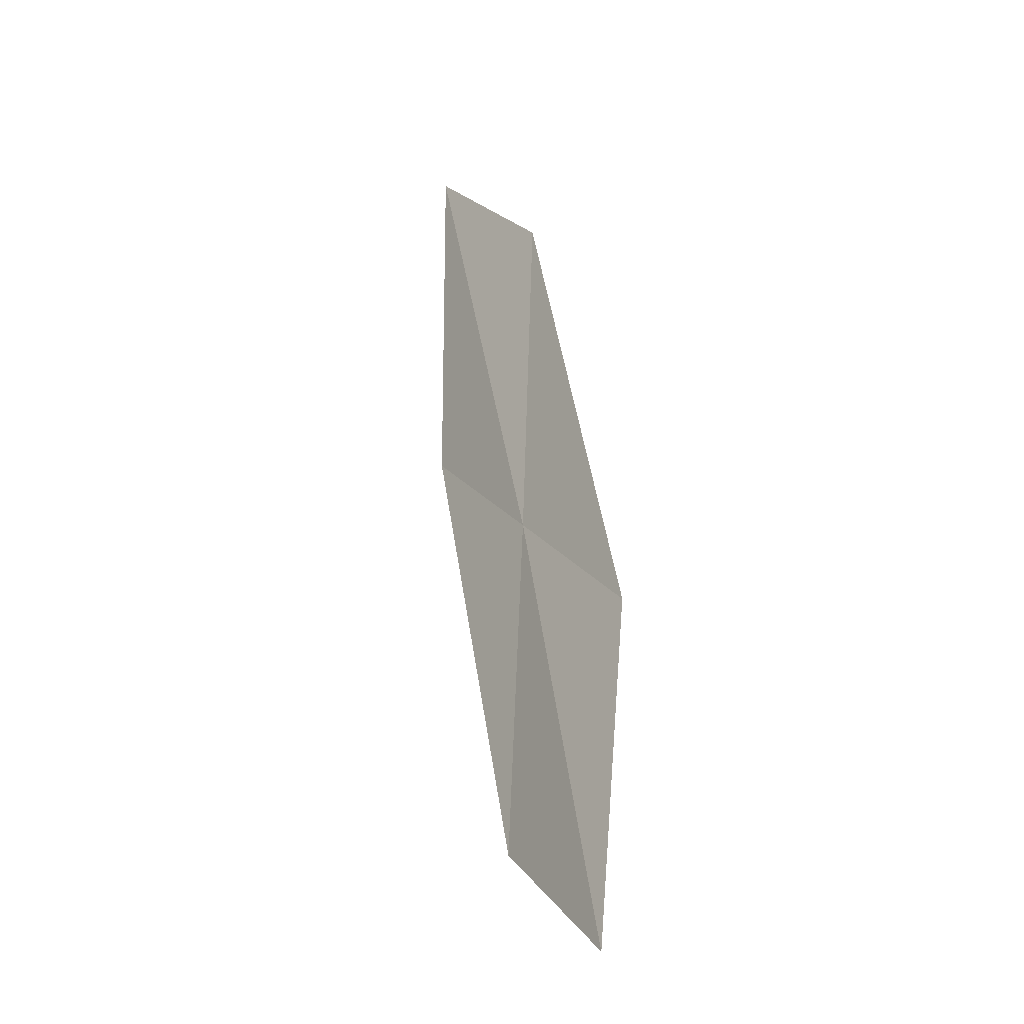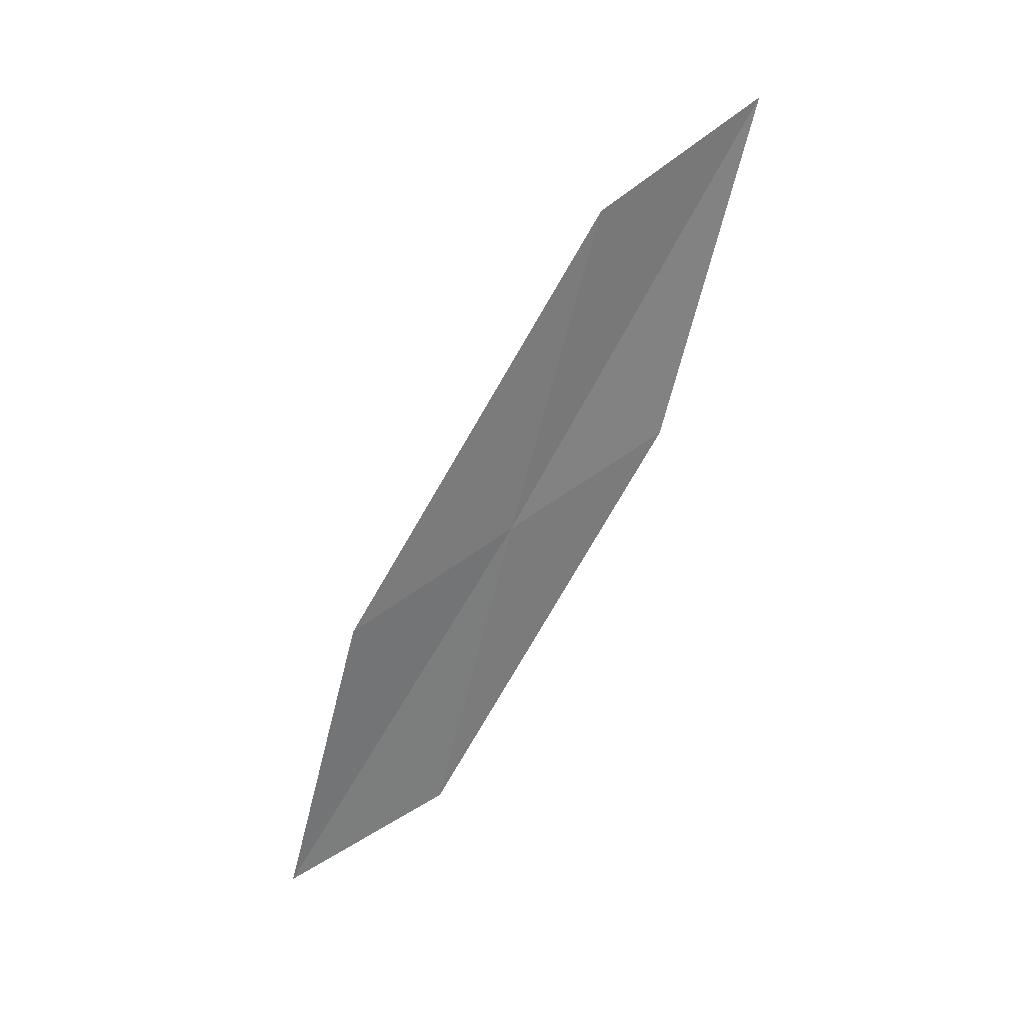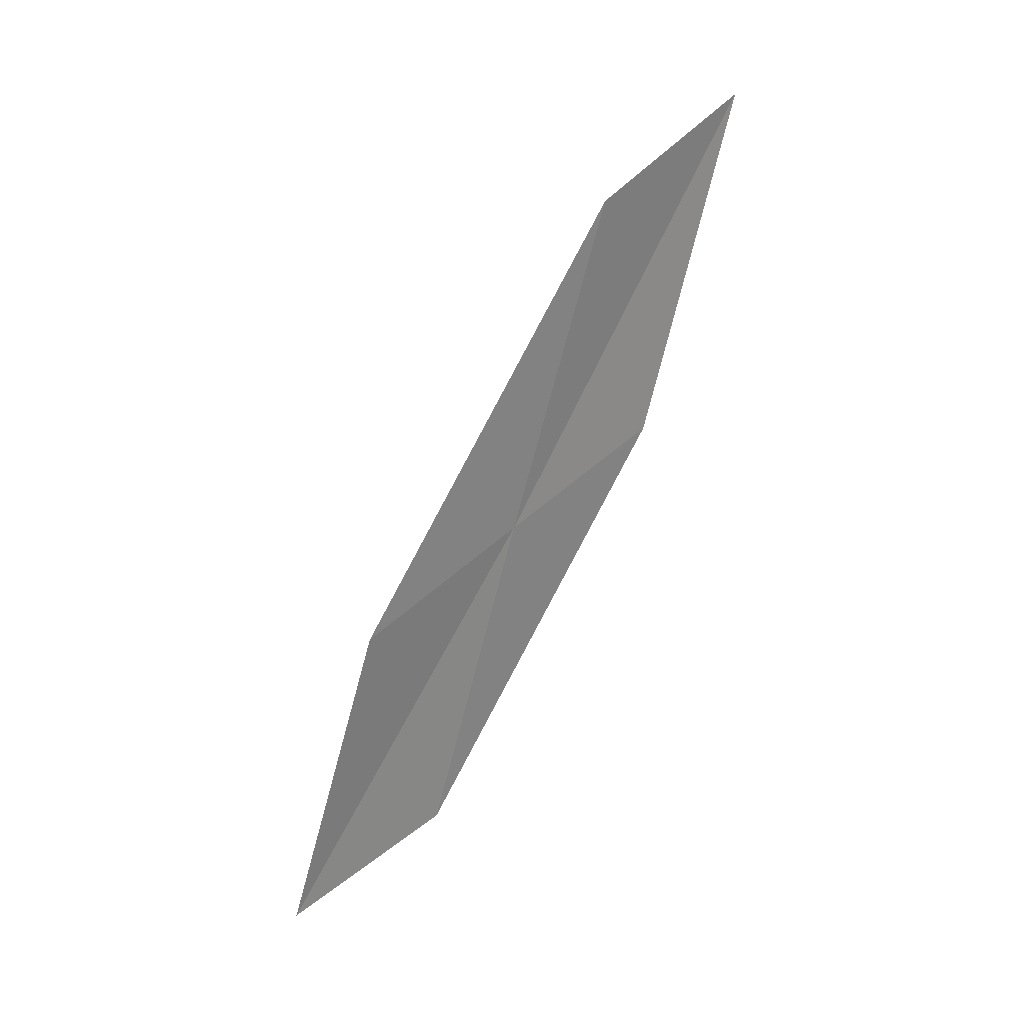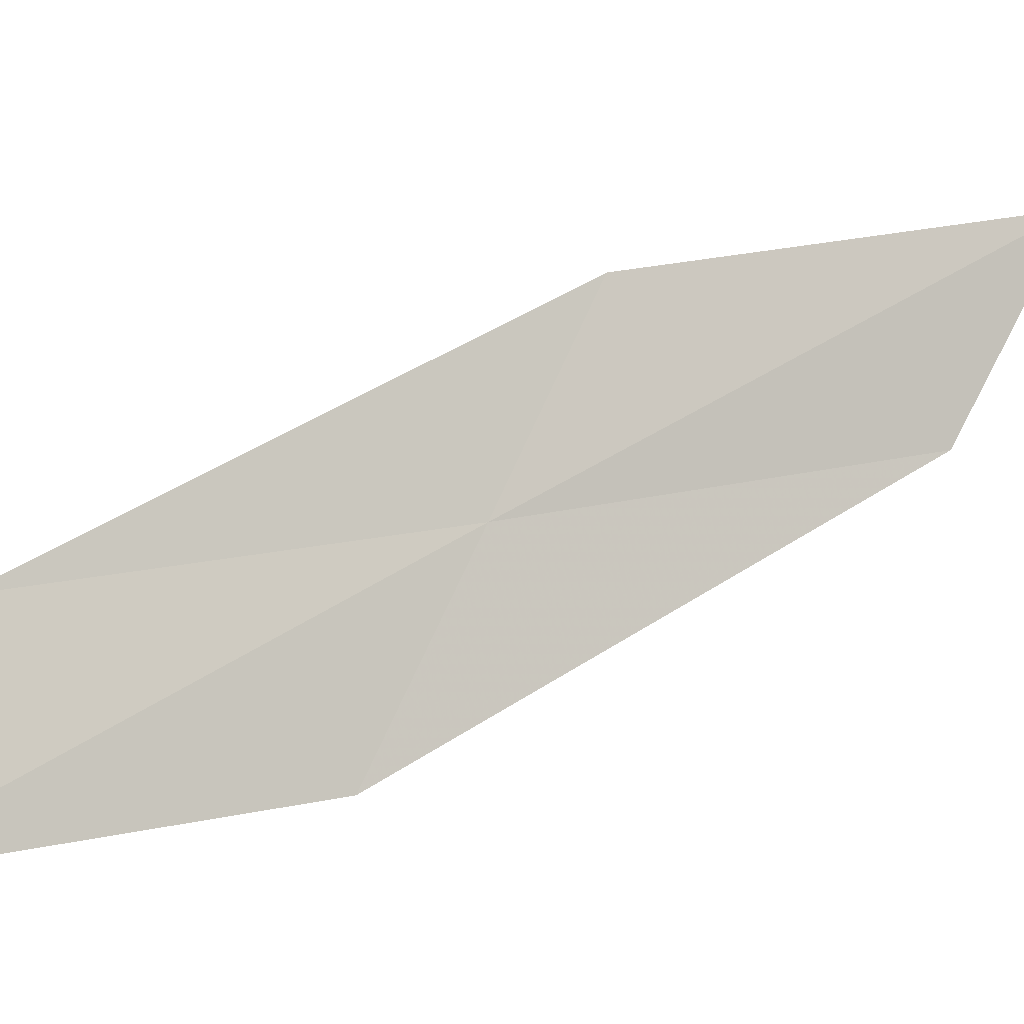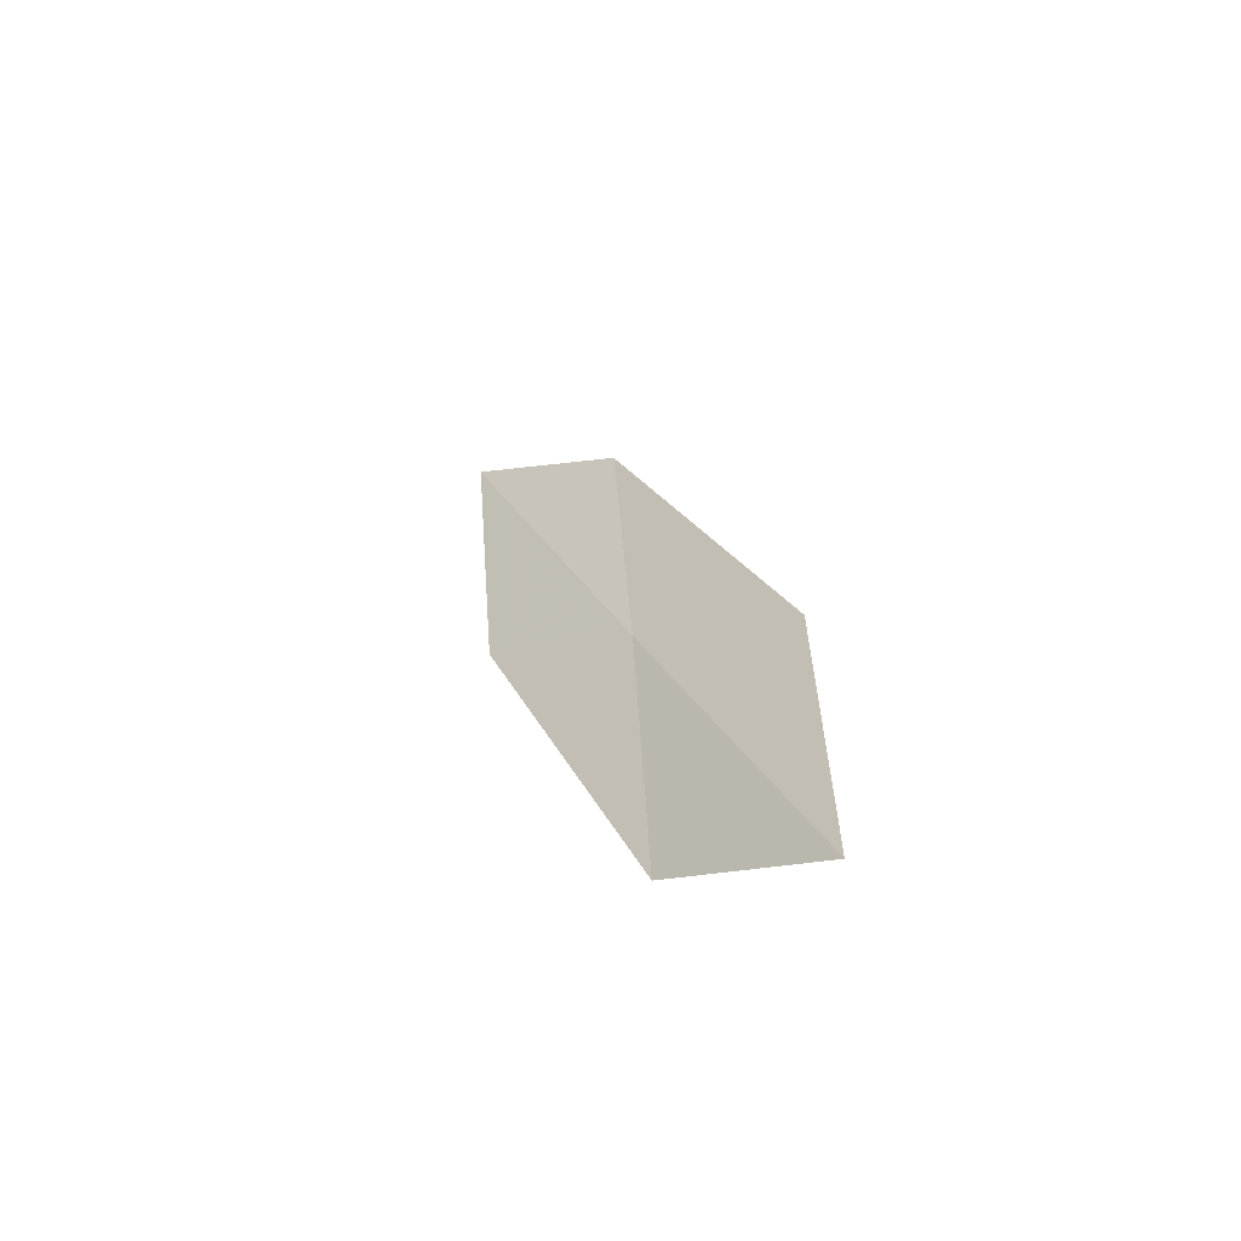
<metadata>
{"format":"obj","ext":"obj","renderer":"f3d","projection":"perspective","resolution":1024,"background":"white","views":[{"elev":-6.7,"azim":-38.0,"up":"+Z"},{"elev":21.1,"azim":61.8,"up":"+Z"},{"elev":16.3,"azim":49.7,"up":"+Z"},{"elev":-6.0,"azim":-101.9,"up":"+Y"},{"elev":-45.2,"azim":-56.3,"up":"+Z"}]}
</metadata>
<code>
v 22.44 23 15.09
v 22.77 23.32 16.81
v 22.36 22.11 14.64
v 22.12 22.71 13.38
v 21.98 21.84 13.01
v 22.53 23.86 15.51
v 22.8 24.21 17.3
f 1 3 2
f 1 4 5
f 1 5 3
f 1 7 6
f 1 2 7
f 1 6 4

</code>
